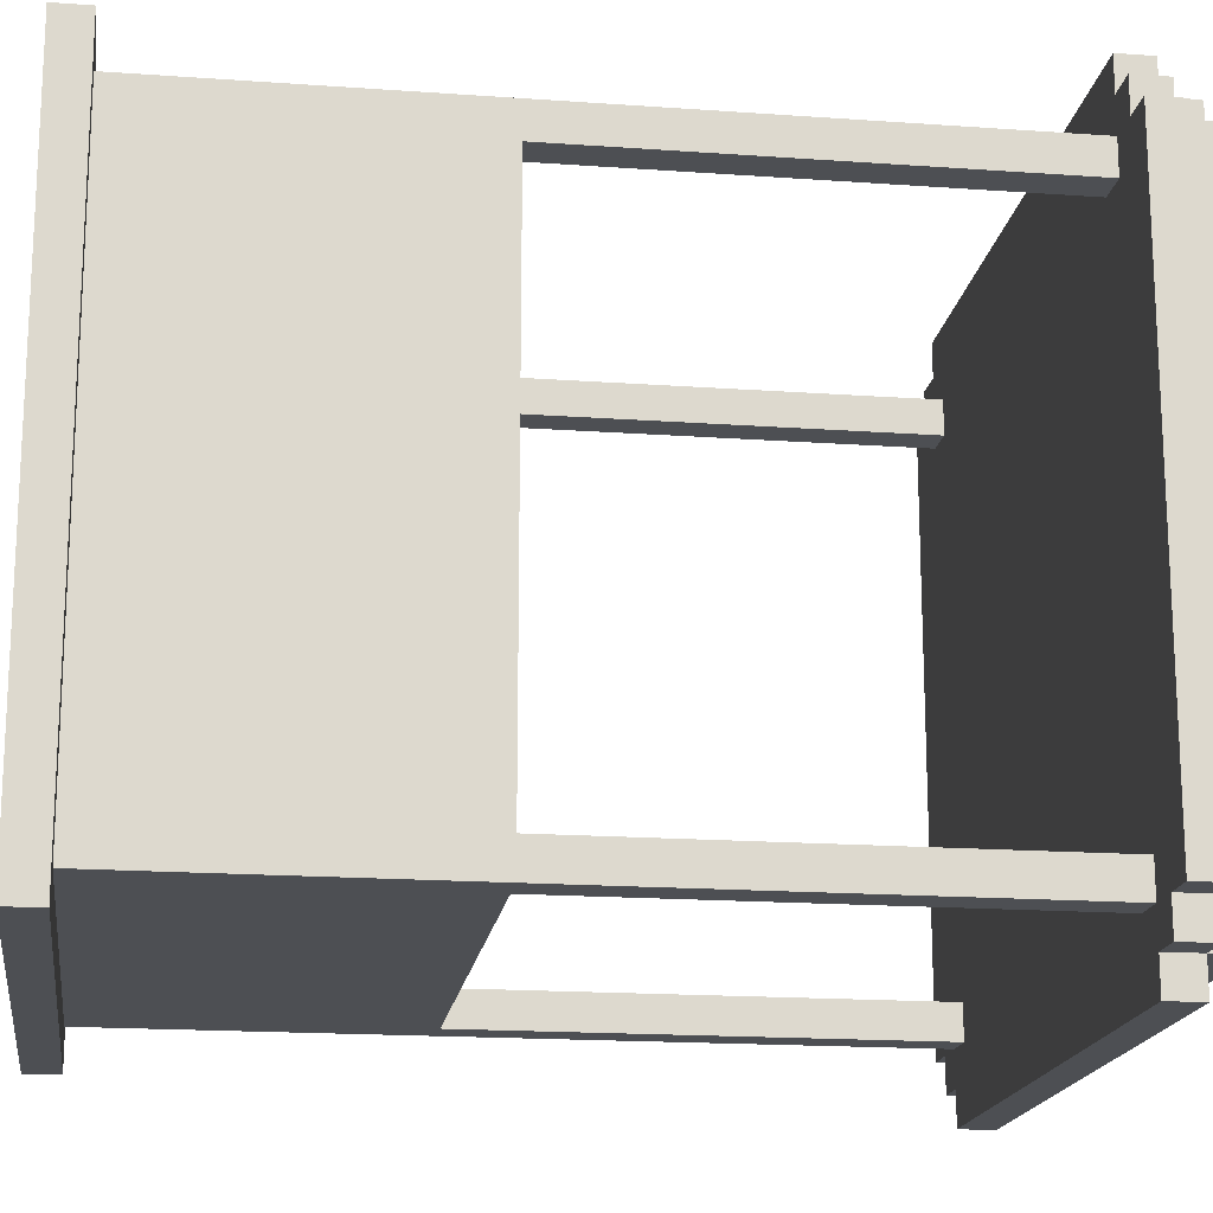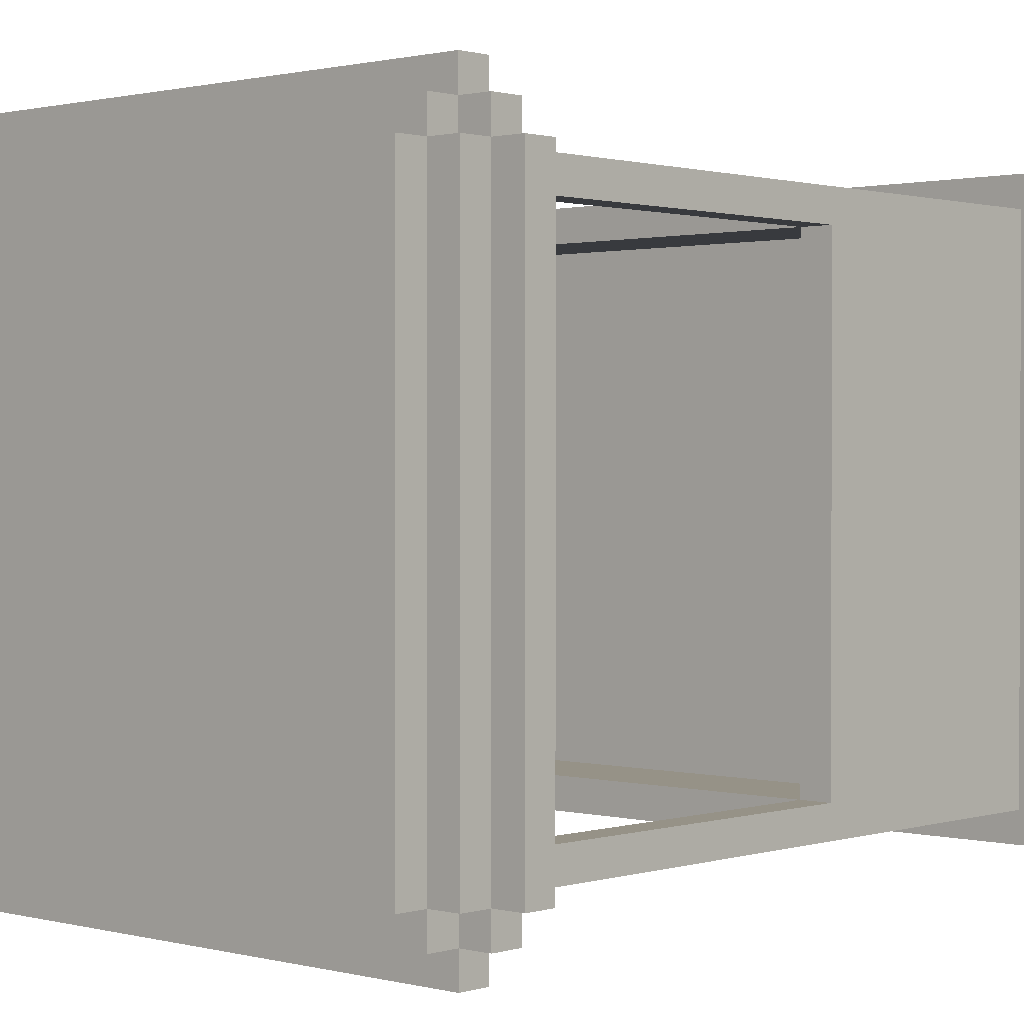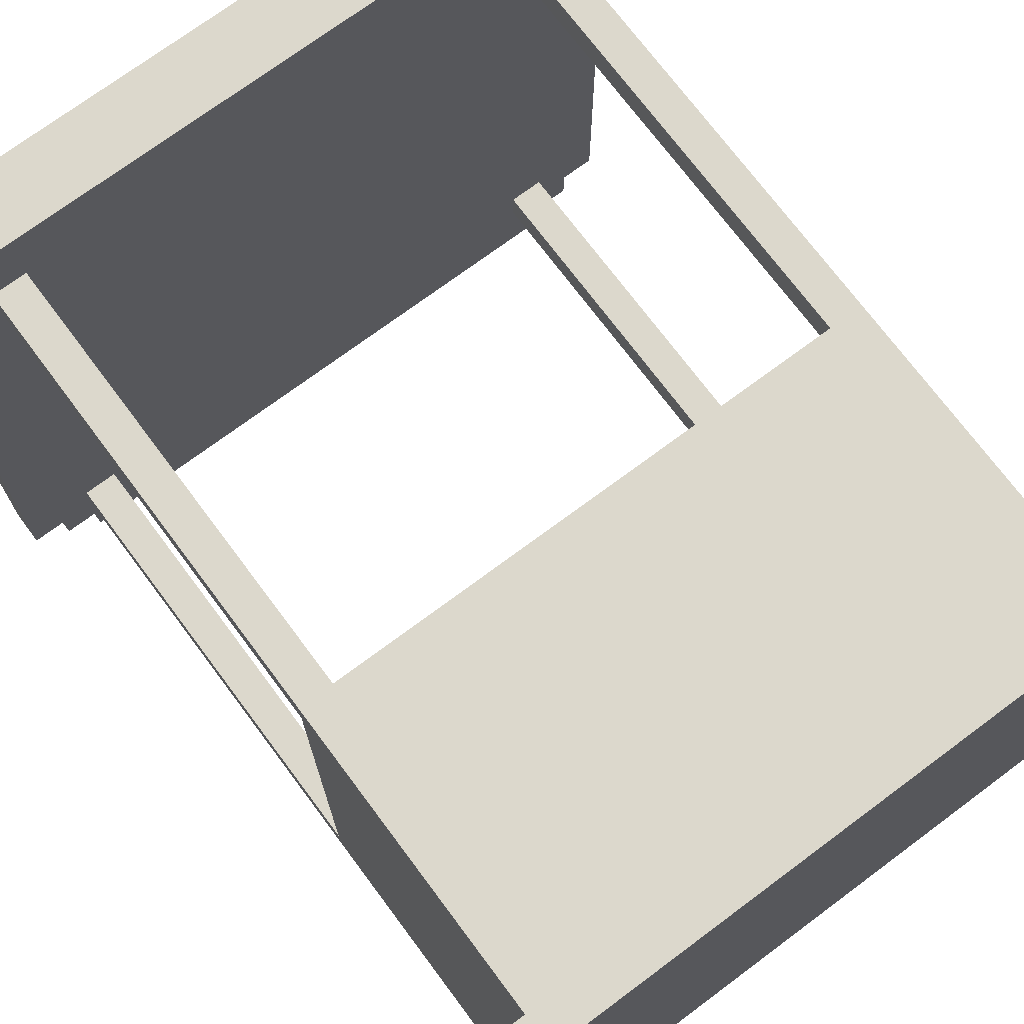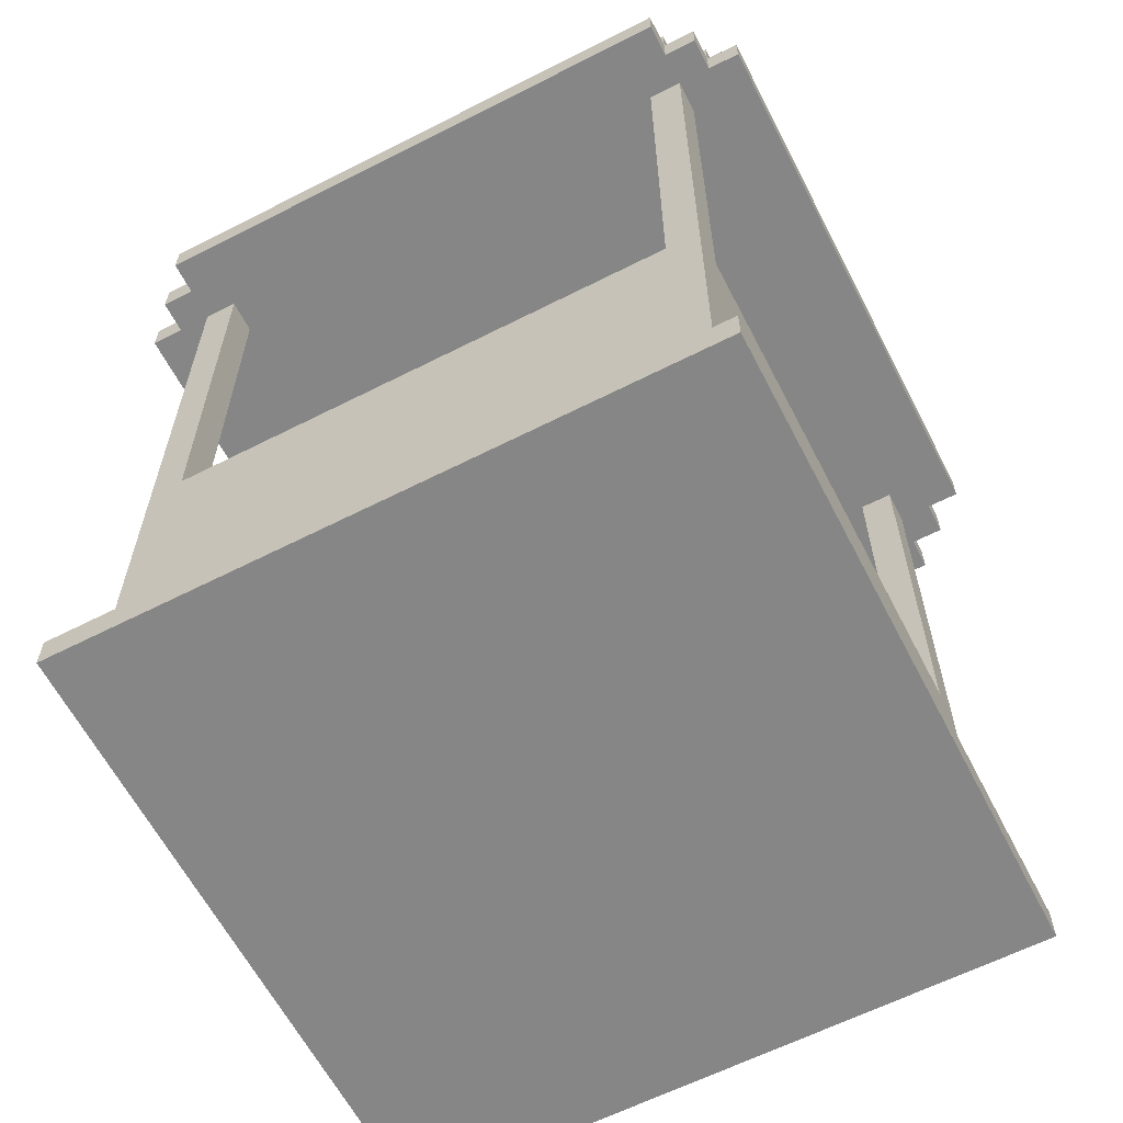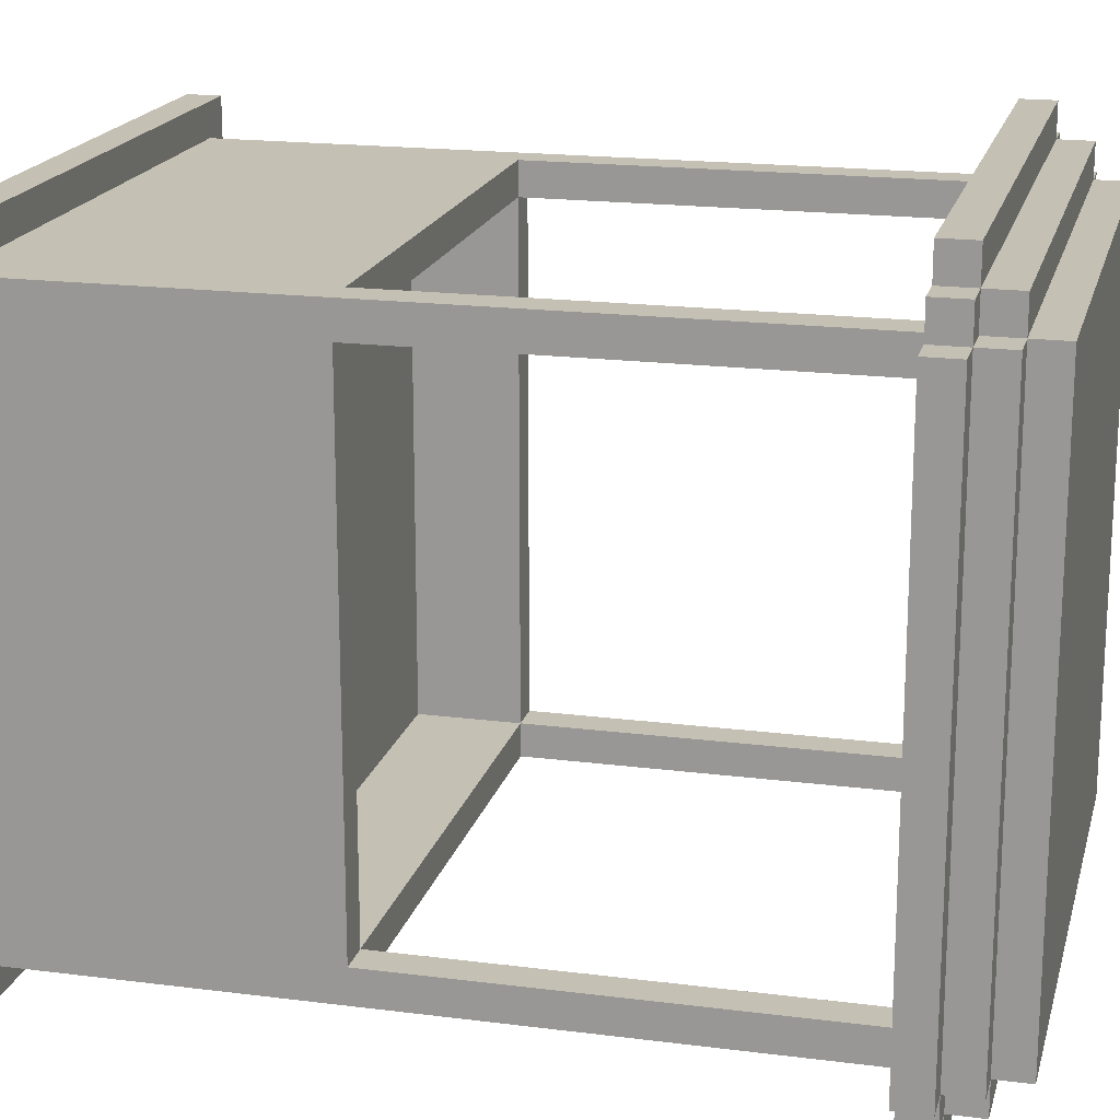
<metadata>
{"format":"obj","ext":"obj","renderer":"f3d","projection":"perspective","resolution":1024,"background":"white","views":[{"elev":-17.6,"azim":81.9,"up":"+Z"},{"elev":1.0,"azim":-137.4,"up":"+Z"},{"elev":72.7,"azim":-36.7,"up":"+Z"},{"elev":-62.1,"azim":-152.7,"up":"+Y"},{"elev":18.4,"azim":103.9,"up":"+Z"}]}
</metadata>
<code>
v -30 23 -0
v -30 23 -17
v -30 24 -0
v -30 24 -17
v -29 0 1
v -29 0 -18
v -29 1 1
v -29 1 -18
v -29 23 1
v -29 23 -0
v -29 23 -17
v -29 23 -18
v -29 24 1
v -29 24 -0
v -29 24 -17
v -29 24 -18
v -29 25 -0
v -29 25 -17
v -28 1 -0
v -28 1 -17
v -28 10 -0
v -28 10 -1
v -28 10 -16
v -28 10 -17
v -28 23 2
v -28 23 1
v -28 23 -0
v -28 23 -1
v -28 23 -16
v -28 23 -17
v -28 23 -18
v -28 23 -19
v -28 24 2
v -28 24 1
v -28 24 -0
v -28 24 -17
v -28 24 -18
v -28 24 -19
v -28 25 1
v -28 25 -0
v -28 25 -17
v -28 25 -18
v -28 26 -0
v -28 26 -17
v -12 7 -1
v -12 7 -16
v -12 10 -0
v -12 10 -1
v -12 10 -16
v -12 10 -17
v -12 23 -0
v -12 23 -1
v -12 23 -16
v -12 23 -17
v -27 7 -1
v -27 7 -16
v -27 10 -0
v -27 10 -1
v -27 10 -16
v -27 10 -17
v -27 23 -0
v -27 23 -1
v -27 23 -16
v -27 23 -17
v -11 1 -0
v -11 1 -17
v -11 10 -0
v -11 10 -1
v -11 10 -16
v -11 10 -17
v -11 23 2
v -11 23 1
v -11 23 -0
v -11 23 -1
v -11 23 -16
v -11 23 -17
v -11 23 -18
v -11 23 -19
v -11 24 2
v -11 24 1
v -11 24 -0
v -11 24 -17
v -11 24 -18
v -11 24 -19
v -11 25 1
v -11 25 -0
v -11 25 -17
v -11 25 -18
v -11 26 -0
v -11 26 -17
v -10 0 1
v -10 0 -18
v -10 1 1
v -10 1 -18
v -10 23 1
v -10 23 -0
v -10 23 -17
v -10 23 -18
v -10 24 1
v -10 24 -0
v -10 24 -17
v -10 24 -18
v -10 25 -0
v -10 25 -17
v -9 23 -0
v -9 23 -17
v -9 24 -0
v -9 24 -17
v -28 23 2
v -28 24 2
v -11 23 2
v -11 24 2
v -29 0 1
v -29 1 1
v -29 23 1
v -29 24 1
v -28 23 1
v -28 24 1
v -28 25 1
v -11 23 1
v -11 24 1
v -11 25 1
v -10 0 1
v -10 1 1
v -10 23 1
v -10 24 1
v -30 23 -0
v -30 24 -0
v -29 23 -0
v -29 24 -0
v -29 25 -0
v -28 1 -0
v -28 10 -0
v -28 23 -0
v -28 24 -0
v -28 25 -0
v -28 26 -0
v -27 10 -0
v -27 23 -0
v -12 10 -0
v -12 23 -0
v -11 1 -0
v -11 10 -0
v -11 23 -0
v -11 24 -0
v -11 25 -0
v -11 26 -0
v -10 23 -0
v -10 24 -0
v -10 25 -0
v -9 23 -0
v -9 24 -0
v -28 10 -16
v -28 23 -16
v -27 7 -16
v -27 10 -16
v -27 23 -16
v -12 7 -16
v -12 10 -16
v -12 23 -16
v -11 10 -16
v -11 23 -16
v -28 10 -1
v -28 23 -1
v -27 7 -1
v -27 10 -1
v -27 23 -1
v -12 7 -1
v -12 10 -1
v -12 23 -1
v -11 10 -1
v -11 23 -1
v -30 23 -17
v -30 24 -17
v -29 23 -17
v -29 24 -17
v -29 25 -17
v -28 1 -17
v -28 10 -17
v -28 23 -17
v -28 24 -17
v -28 25 -17
v -28 26 -17
v -27 10 -17
v -27 23 -17
v -12 10 -17
v -12 23 -17
v -11 1 -17
v -11 10 -17
v -11 23 -17
v -11 24 -17
v -11 25 -17
v -11 26 -17
v -10 23 -17
v -10 24 -17
v -10 25 -17
v -9 23 -17
v -9 24 -17
v -29 0 -18
v -29 1 -18
v -29 23 -18
v -29 24 -18
v -28 23 -18
v -28 24 -18
v -28 25 -18
v -11 23 -18
v -11 24 -18
v -11 25 -18
v -10 0 -18
v -10 1 -18
v -10 23 -18
v -10 24 -18
v -28 23 -19
v -28 24 -19
v -11 23 -19
v -11 24 -19
v -29 0 1
v -10 0 1
v -28 0 -0
v -11 0 -0
v -27 0 -1
v -12 0 -1
v -27 0 -16
v -12 0 -16
v -28 0 -17
v -11 0 -17
v -29 0 -18
v -10 0 -18
v -28 23 2
v -11 23 2
v -29 23 1
v -28 23 1
v -11 23 1
v -10 23 1
v -30 23 -0
v -29 23 -0
v -28 23 -0
v -27 23 -0
v -12 23 -0
v -11 23 -0
v -10 23 -0
v -9 23 -0
v -28 23 -1
v -27 23 -1
v -12 23 -1
v -11 23 -1
v -28 23 -16
v -27 23 -16
v -12 23 -16
v -11 23 -16
v -30 23 -17
v -29 23 -17
v -28 23 -17
v -27 23 -17
v -12 23 -17
v -11 23 -17
v -10 23 -17
v -9 23 -17
v -29 23 -18
v -28 23 -18
v -11 23 -18
v -10 23 -18
v -28 23 -19
v -11 23 -19
v -29 1 1
v -10 1 1
v -28 1 -0
v -11 1 -0
v -28 1 -17
v -11 1 -17
v -29 1 -18
v -10 1 -18
v -27 7 -1
v -12 7 -1
v -27 7 -16
v -12 7 -16
v -27 10 -0
v -12 10 -0
v -28 10 -1
v -27 10 -1
v -12 10 -1
v -11 10 -1
v -28 10 -16
v -27 10 -16
v -12 10 -16
v -11 10 -16
v -27 10 -17
v -12 10 -17
v -28 24 2
v -11 24 2
v -29 24 1
v -28 24 1
v -11 24 1
v -10 24 1
v -30 24 -0
v -29 24 -0
v -28 24 -0
v -11 24 -0
v -10 24 -0
v -9 24 -0
v -30 24 -17
v -29 24 -17
v -28 24 -17
v -11 24 -17
v -10 24 -17
v -9 24 -17
v -29 24 -18
v -28 24 -18
v -11 24 -18
v -10 24 -18
v -28 24 -19
v -11 24 -19
v -28 25 1
v -11 25 1
v -29 25 -0
v -28 25 -0
v -11 25 -0
v -10 25 -0
v -29 25 -17
v -28 25 -17
v -11 25 -17
v -10 25 -17
v -28 25 -18
v -11 25 -18
v -28 26 -0
v -11 26 -0
v -28 26 -17
v -11 26 -17
f 3 2 1
f 4 2 3
f 7 6 5
f 8 6 7
f 13 10 9
f 14 10 13
f 15 12 11
f 16 12 15
f 17 15 14
f 18 15 17
f 21 20 19
f 22 20 21
f 23 20 22
f 24 20 23
f 27 22 21
f 28 22 27
f 29 24 23
f 30 24 29
f 33 26 25
f 34 26 33
f 37 32 31
f 38 32 37
f 39 35 34
f 40 35 39
f 41 37 36
f 42 37 41
f 43 41 40
f 44 41 43
f 48 46 45
f 49 46 48
f 51 48 47
f 52 48 51
f 53 50 49
f 54 50 53
f 55 56 58
f 58 56 59
f 57 58 61
f 61 58 62
f 59 60 63
f 63 60 64
f 65 66 67
f 67 66 68
f 68 66 69
f 69 66 70
f 67 68 73
f 73 68 74
f 69 70 75
f 75 70 76
f 71 72 79
f 79 72 80
f 77 78 83
f 83 78 84
f 80 81 85
f 85 81 86
f 82 83 87
f 87 83 88
f 86 87 89
f 89 87 90
f 91 92 93
f 93 92 94
f 95 96 99
f 99 96 100
f 97 98 101
f 101 98 102
f 100 101 103
f 103 101 104
f 105 106 107
f 107 106 108
f 111 110 109
f 112 110 111
f 117 116 115
f 118 116 117
f 121 119 118
f 122 119 121
f 123 114 113
f 124 114 123
f 125 121 120
f 126 121 125
f 129 128 127
f 130 128 129
f 135 131 130
f 136 131 135
f 138 134 133
f 138 133 132
f 139 134 138
f 140 138 132
f 142 140 132
f 143 141 140
f 143 140 142
f 144 141 143
f 146 137 136
f 147 137 146
f 149 146 145
f 150 146 149
f 151 149 148
f 152 149 151
f 156 154 153
f 157 154 156
f 158 156 155
f 159 156 158
f 161 160 159
f 162 160 161
f 163 164 166
f 166 164 167
f 165 166 168
f 168 166 169
f 169 170 171
f 171 170 172
f 173 174 175
f 175 174 176
f 176 177 181
f 181 177 182
f 179 180 184
f 178 179 184
f 184 180 185
f 178 184 186
f 178 186 188
f 186 187 189
f 188 186 189
f 189 187 190
f 182 183 192
f 192 183 193
f 191 192 195
f 195 192 196
f 194 195 197
f 197 195 198
f 201 202 203
f 203 202 204
f 204 205 207
f 207 205 208
f 199 200 209
f 209 200 210
f 206 207 211
f 211 207 212
f 213 214 215
f 215 214 216
f 219 218 217
f 220 218 219
f 221 220 219
f 222 220 221
f 223 221 219
f 223 222 221
f 224 220 222
f 224 222 223
f 225 219 217
f 225 223 219
f 225 224 223
f 226 220 224
f 226 224 225
f 226 218 220
f 227 225 217
f 227 226 225
f 228 218 226
f 228 226 227
f 232 230 229
f 233 230 232
f 236 232 231
f 236 234 233
f 236 233 232
f 237 234 236
f 238 234 237
f 239 234 238
f 240 234 239
f 241 234 240
f 243 236 235
f 243 237 236
f 244 239 238
f 245 239 244
f 246 242 241
f 246 241 240
f 247 245 244
f 247 246 245
f 247 244 243
f 247 243 235
f 248 246 247
f 249 246 248
f 250 242 246
f 250 246 249
f 251 247 235
f 252 247 251
f 253 247 252
f 254 249 248
f 255 249 254
f 256 242 250
f 257 242 256
f 258 242 257
f 259 253 252
f 259 255 254
f 259 257 256
f 259 256 255
f 259 254 253
f 260 257 259
f 261 257 260
f 262 257 261
f 263 261 260
f 264 261 263
f 265 266 267
f 267 266 268
f 265 267 269
f 268 266 270
f 265 269 271
f 269 270 271
f 270 266 272
f 271 270 272
f 273 274 275
f 275 274 276
f 277 278 280
f 280 278 281
f 279 280 283
f 283 280 284
f 281 282 285
f 285 282 286
f 284 285 287
f 287 285 288
f 289 290 292
f 292 290 293
f 291 292 296
f 296 292 297
f 293 294 298
f 298 294 299
f 295 296 301
f 301 296 302
f 299 300 305
f 305 300 306
f 302 303 307
f 307 303 308
f 304 305 309
f 309 305 310
f 308 309 311
f 311 309 312
f 313 314 316
f 316 314 317
f 315 316 319
f 319 316 320
f 317 318 321
f 321 318 322
f 320 321 323
f 323 321 324
f 325 326 327
f 327 326 328

</code>
